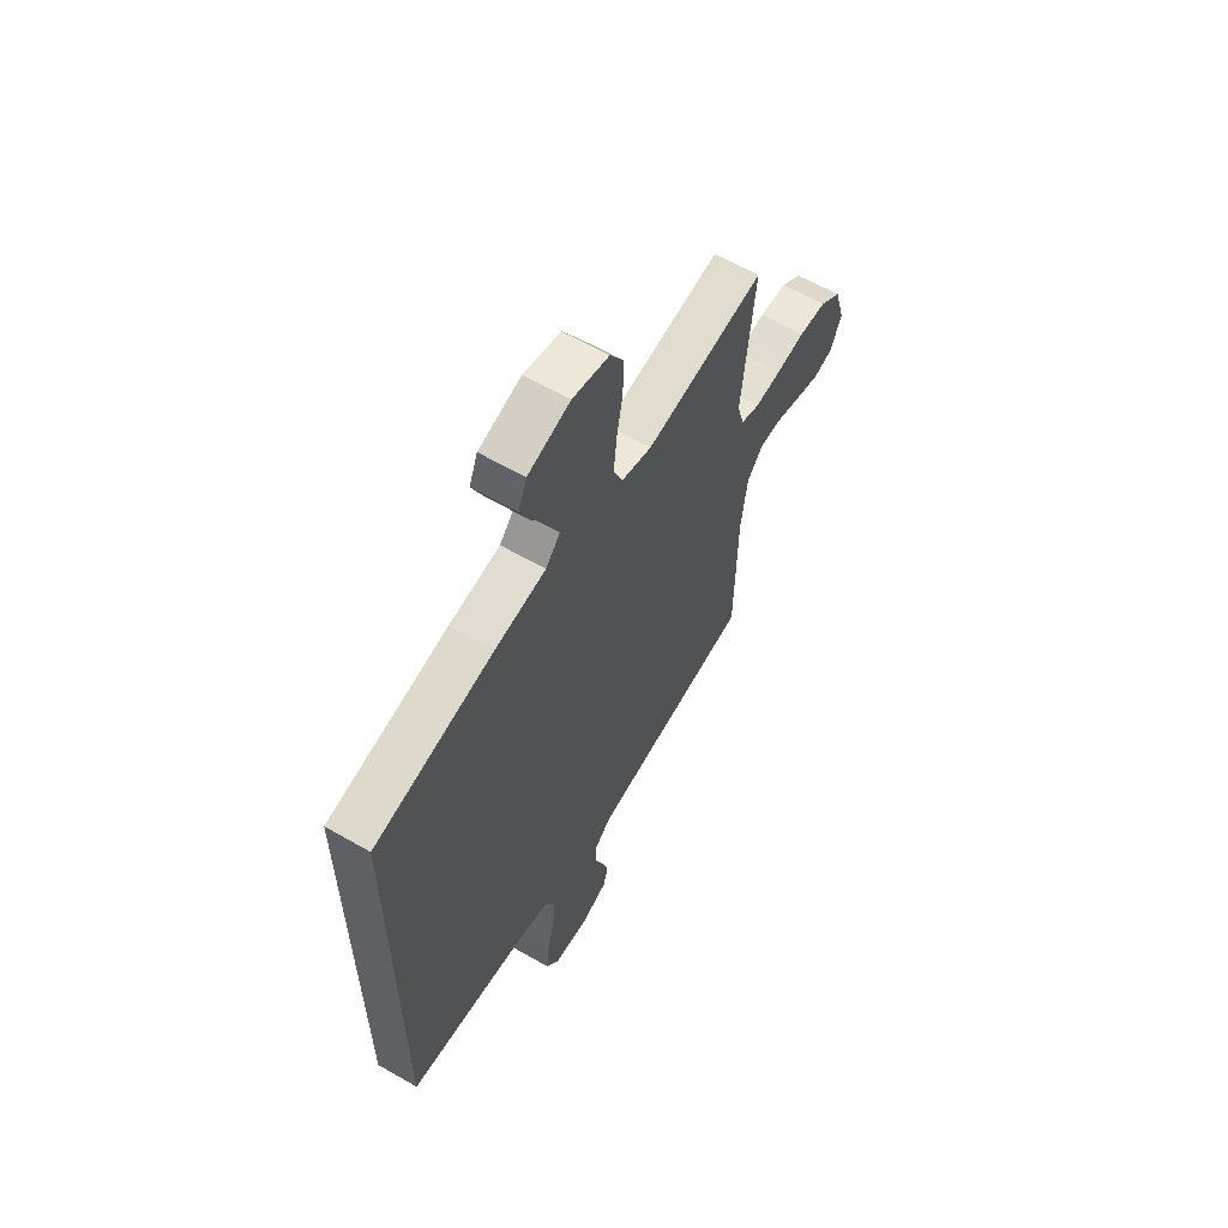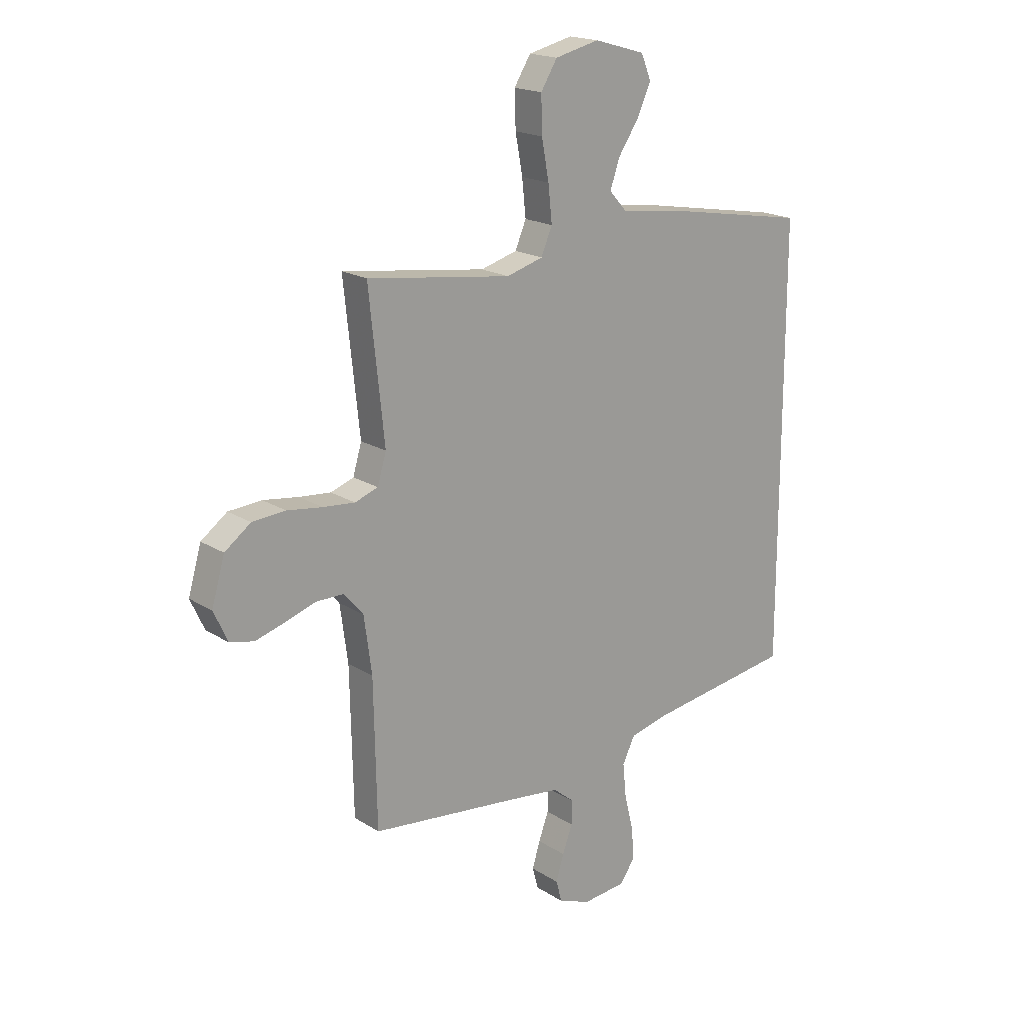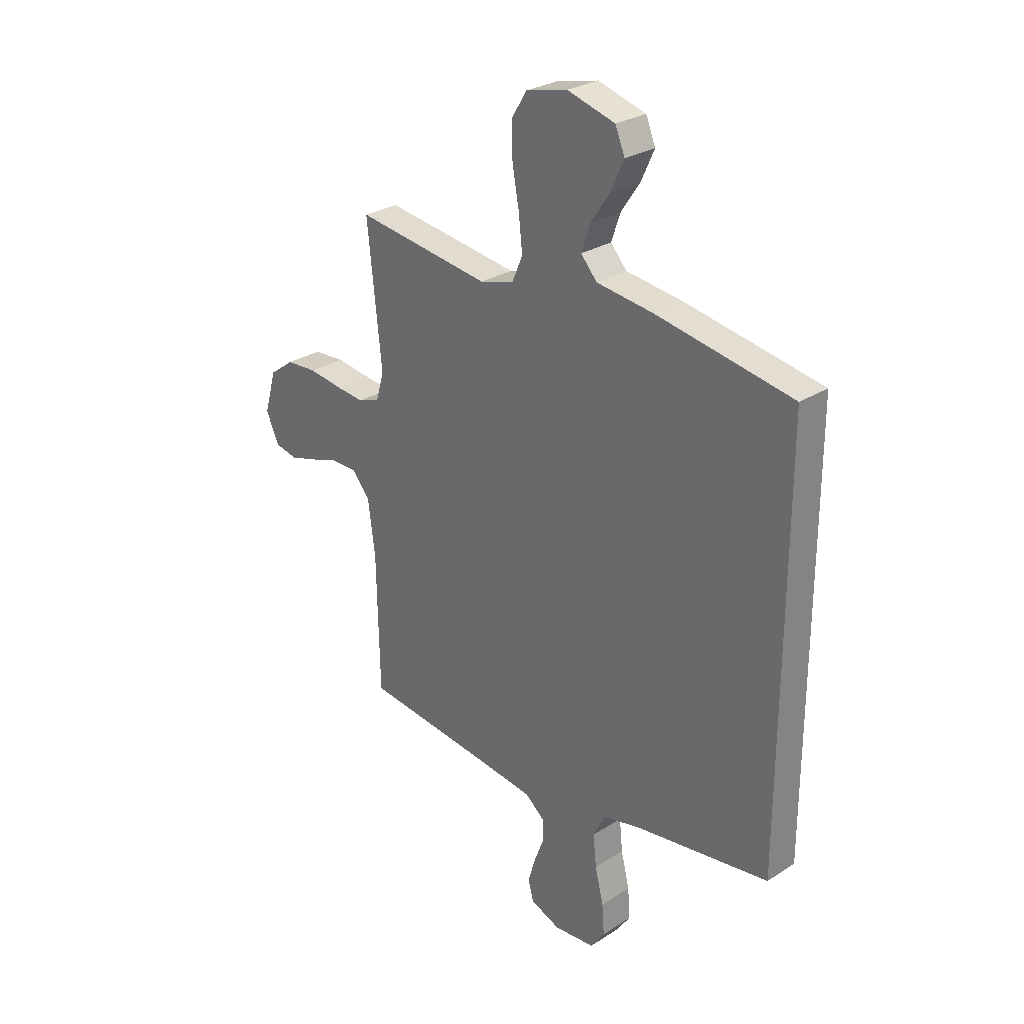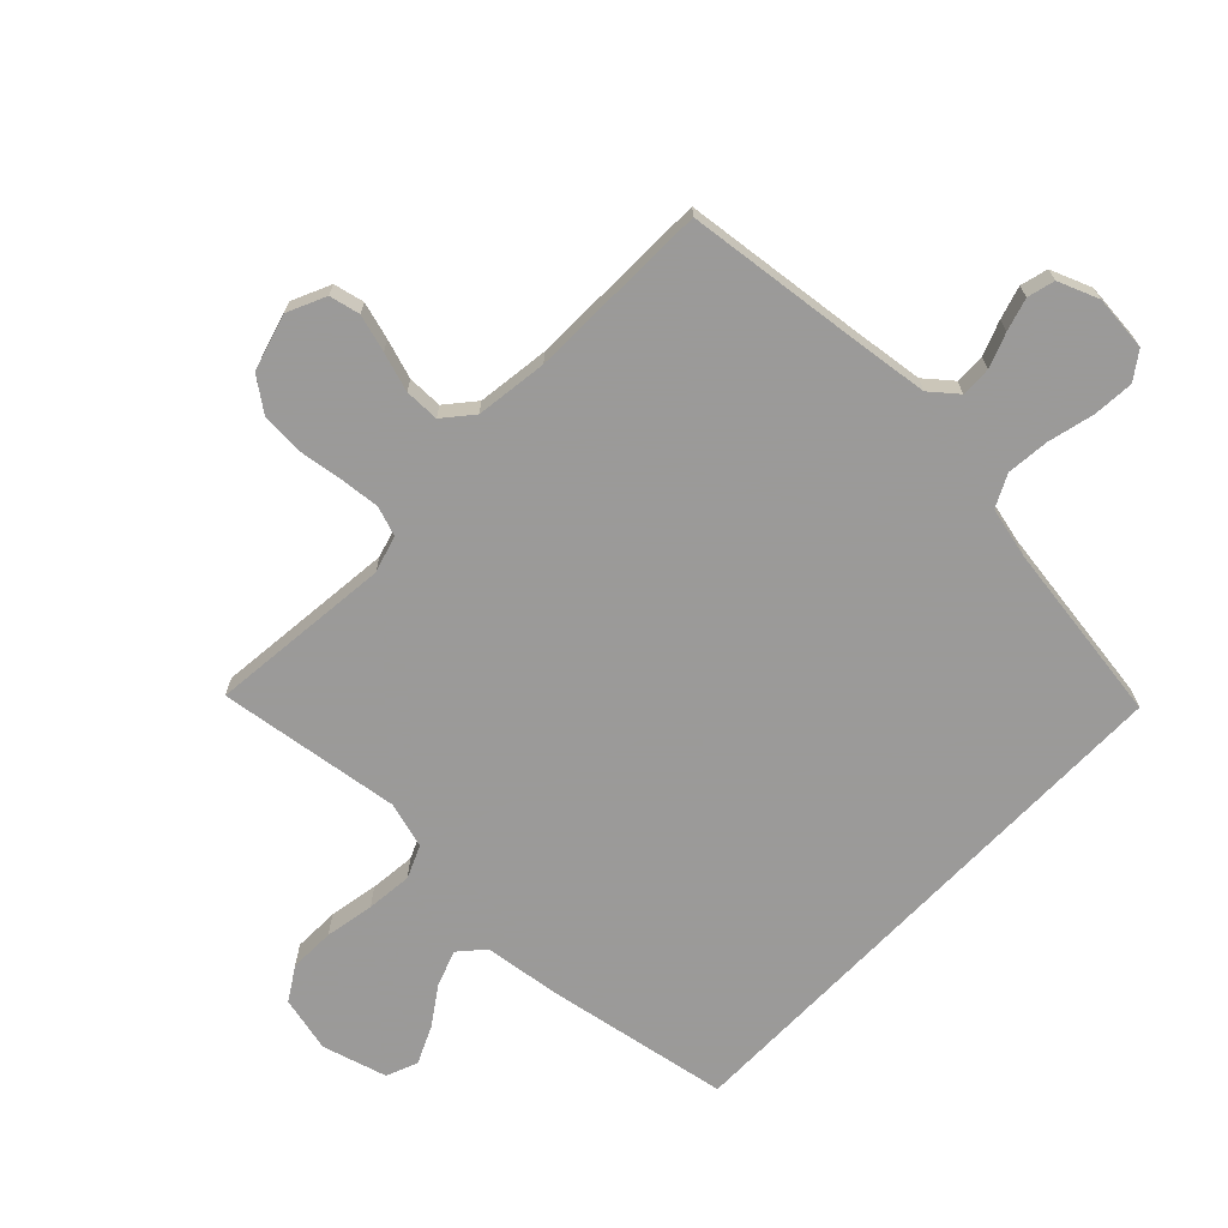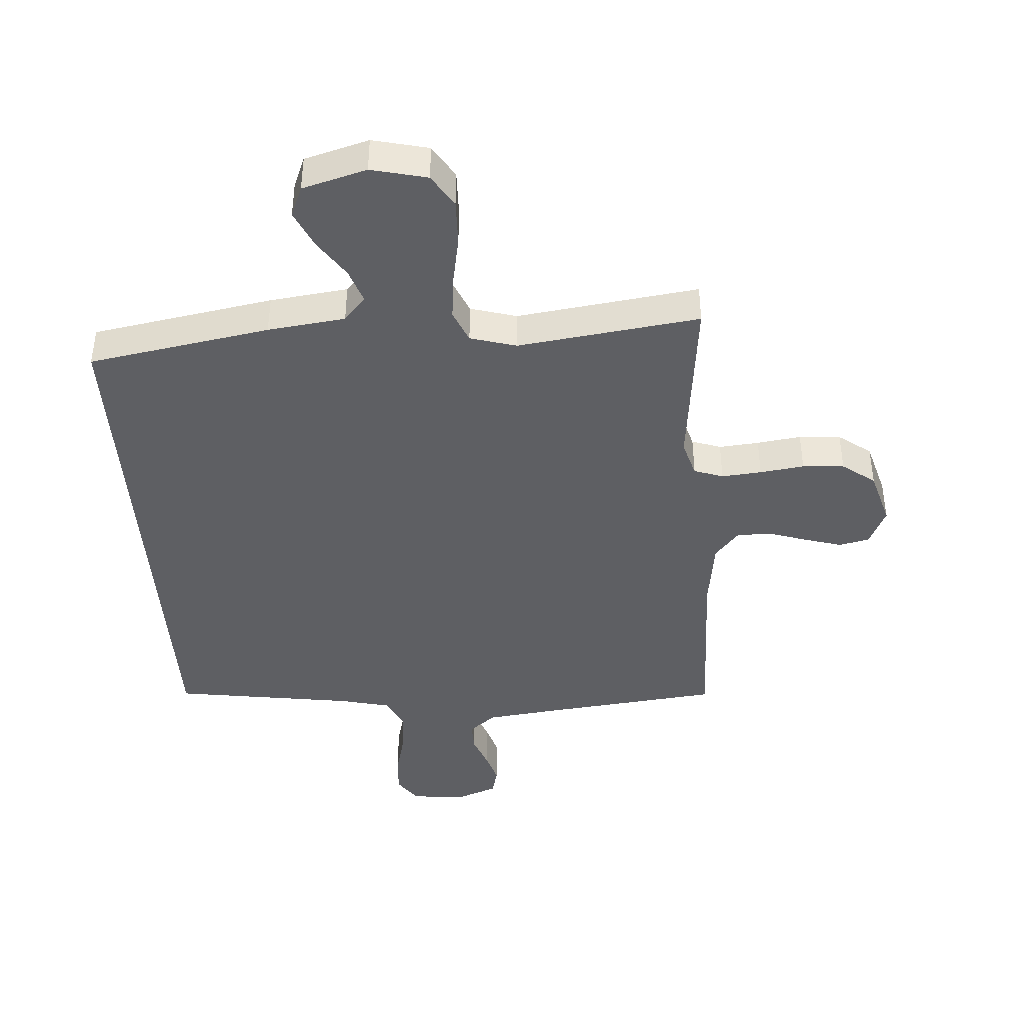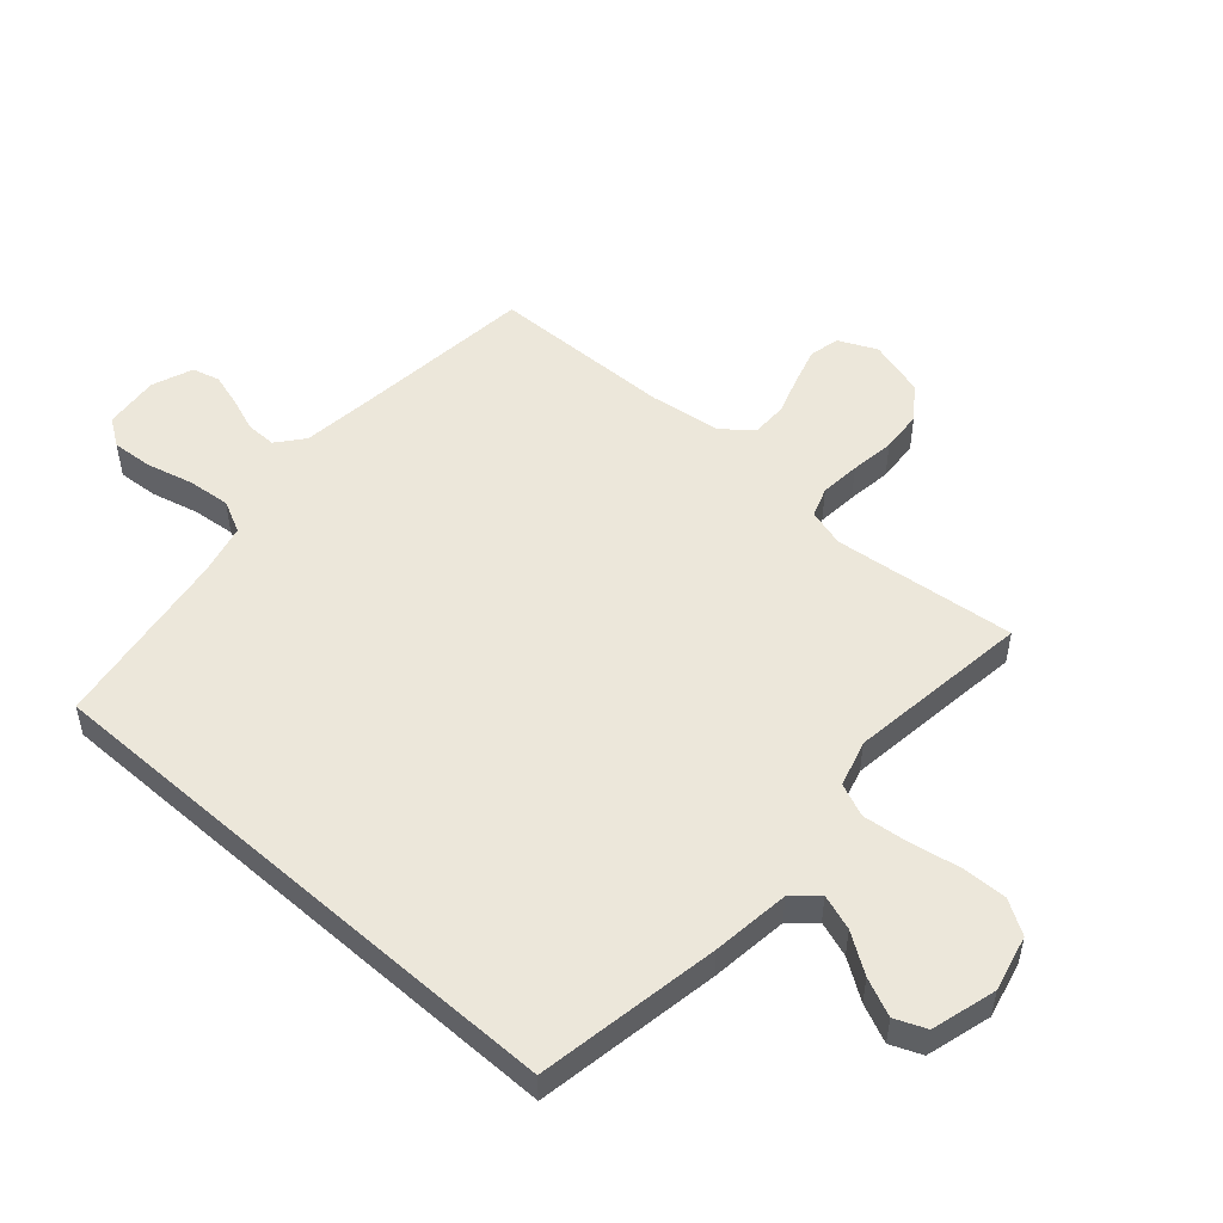
<metadata>
{"format":"obj","ext":"obj","renderer":"f3d","projection":"perspective","resolution":1024,"background":"white","views":[{"elev":61.4,"azim":-59.6,"up":"+Z"},{"elev":18.7,"azim":140.0,"up":"+Z"},{"elev":28.1,"azim":-134.0,"up":"+Z"},{"elev":-69.5,"azim":136.3,"up":"+Y"},{"elev":-41.7,"azim":3.9,"up":"+Y"},{"elev":51.8,"azim":-48.5,"up":"+Y"}]}
</metadata>
<code>
v -0.5 0.07 -0.429
v -0.5 0.07 0.471
v -0.2 0.07 0.523
v -0.072 0.07 0.539
v -0.036 0.07 0.579
v -0.056 0.07 0.637
v -0.099 0.07 0.701
v -0.127 0.07 0.763
v -0.106 0.07 0.814
v 0 0.07 0.844
v 0.092 0.07 0.822
v 0.126 0.07 0.767
v 0.124 0.07 0.692
v 0.109 0.07 0.611
v 0.101 0.07 0.536
v 0.124 0.07 0.482
v 0.2 0.07 0.46
v 0.5 0.07 0.5
v 0.468 0.07 0.2
v 0.486 0.07 0.139
v 0.534 0.07 0.122
v 0.6 0.07 0.128
v 0.673 0.07 0.138
v 0.742 0.07 0.133
v 0.796 0.07 0.093
v 0.823 0.07 0
v 0.794 0.07 -0.063
v 0.744 0.07 -0.074
v 0.683 0.07 -0.056
v 0.619 0.07 -0.035
v 0.562 0.07 -0.035
v 0.522 0.07 -0.082
v 0.506 0.07 -0.2
v 0.5 0.07 -0.5
v 0.2 0.07 -0.533
v 0.085 0.07 -0.547
v 0.041 0.07 -0.583
v 0.042 0.07 -0.633
v 0.063 0.07 -0.689
v 0.079 0.07 -0.743
v 0.067 0.07 -0.788
v 0 0.07 -0.814
v -0.091 0.07 -0.805
v -0.122 0.07 -0.76
v -0.117 0.07 -0.693
v -0.098 0.07 -0.617
v -0.091 0.07 -0.547
v -0.117 0.07 -0.494
v -0.2 0.07 -0.474
v -0.5 0 -0.429
v -0.5 0 0.471
v -0.2 0 0.523
v -0.072 0 0.539
v -0.036 0 0.579
v -0.056 0 0.637
v -0.099 0 0.701
v -0.127 0 0.763
v -0.106 0 0.814
v 0 0 0.844
v 0.092 0 0.822
v 0.126 0 0.767
v 0.124 0 0.692
v 0.109 0 0.611
v 0.101 0 0.536
v 0.124 0 0.482
v 0.2 0 0.46
v 0.5 0 0.5
v 0.468 0 0.2
v 0.486 0 0.139
v 0.534 0 0.122
v 0.6 0 0.128
v 0.673 0 0.138
v 0.742 0 0.133
v 0.796 0 0.093
v 0.823 0 0
v 0.794 0 -0.063
v 0.744 0 -0.074
v 0.683 0 -0.056
v 0.619 0 -0.035
v 0.562 0 -0.035
v 0.522 0 -0.082
v 0.506 0 -0.2
v 0.5 0 -0.5
v 0.2 0 -0.533
v 0.085 0 -0.547
v 0.041 0 -0.583
v 0.042 0 -0.633
v 0.063 0 -0.689
v 0.079 0 -0.743
v 0.067 0 -0.788
v 0 0 -0.814
v -0.091 0 -0.805
v -0.122 0 -0.76
v -0.117 0 -0.693
v -0.098 0 -0.617
v -0.091 0 -0.547
v -0.117 0 -0.494
v -0.2 0 -0.474
f 44 45 46
f 43 44 46
f 42 43 46
f 41 42 46
f 40 41 46
f 39 40 46
f 38 39 46
f 37 38 46 47
f 36 37 47 48
f 33 34 35
f 35 36 48
f 33 35 48
f 32 33 48
f 28 29 30
f 27 28 30
f 26 27 30
f 25 26 30
f 24 25 30
f 23 24 30
f 22 23 30
f 21 22 30 31
f 32 48 49
f 31 32 49
f 21 31 49
f 20 21 49
f 12 13 14
f 11 12 14
f 10 11 14
f 9 10 14
f 8 9 14
f 7 8 14
f 6 7 14
f 5 6 14 15
f 4 5 15 16
f 3 4 16
f 2 3 16
f 1 2 16
f 49 1 16
f 20 49 16
f 19 20 16
f 19 16 17
f 17 18 19
f 95 94 93
f 95 93 92
f 95 92 91
f 95 91 90
f 95 90 89
f 95 89 88
f 95 88 87
f 96 95 87 86
f 97 96 86 85
f 84 83 82
f 97 85 84
f 97 84 82
f 97 82 81
f 79 78 77
f 79 77 76
f 79 76 75
f 79 75 74
f 79 74 73
f 79 73 72
f 79 72 71
f 80 79 71 70
f 98 97 81
f 98 81 80
f 98 80 70
f 98 70 69
f 63 62 61
f 63 61 60
f 63 60 59
f 63 59 58
f 63 58 57
f 63 57 56
f 63 56 55
f 64 63 55 54
f 65 64 54 53
f 65 53 52
f 65 52 51
f 65 51 50
f 65 50 98
f 65 98 69
f 65 69 68
f 66 65 68
f 68 67 66
f 1 50 51 2
f 2 51 52 3
f 3 52 53 4
f 4 53 54 5
f 5 54 55 6
f 6 55 56 7
f 7 56 57 8
f 8 57 58 9
f 9 58 59 10
f 10 59 60 11
f 11 60 61 12
f 12 61 62 13
f 13 62 63 14
f 14 63 64 15
f 15 64 65 16
f 16 65 66 17
f 17 66 67 18
f 18 67 68 19
f 19 68 69 20
f 20 69 70 21
f 21 70 71 22
f 22 71 72 23
f 23 72 73 24
f 24 73 74 25
f 25 74 75 26
f 26 75 76 27
f 27 76 77 28
f 28 77 78 29
f 29 78 79 30
f 30 79 80 31
f 31 80 81 32
f 32 81 82 33
f 33 82 83 34
f 34 83 84 35
f 35 84 85 36
f 36 85 86 37
f 37 86 87 38
f 38 87 88 39
f 39 88 89 40
f 40 89 90 41
f 41 90 91 42
f 42 91 92 43
f 43 92 93 44
f 44 93 94 45
f 45 94 95 46
f 46 95 96 47
f 47 96 97 48
f 48 97 98 49
f 49 98 50 1

</code>
